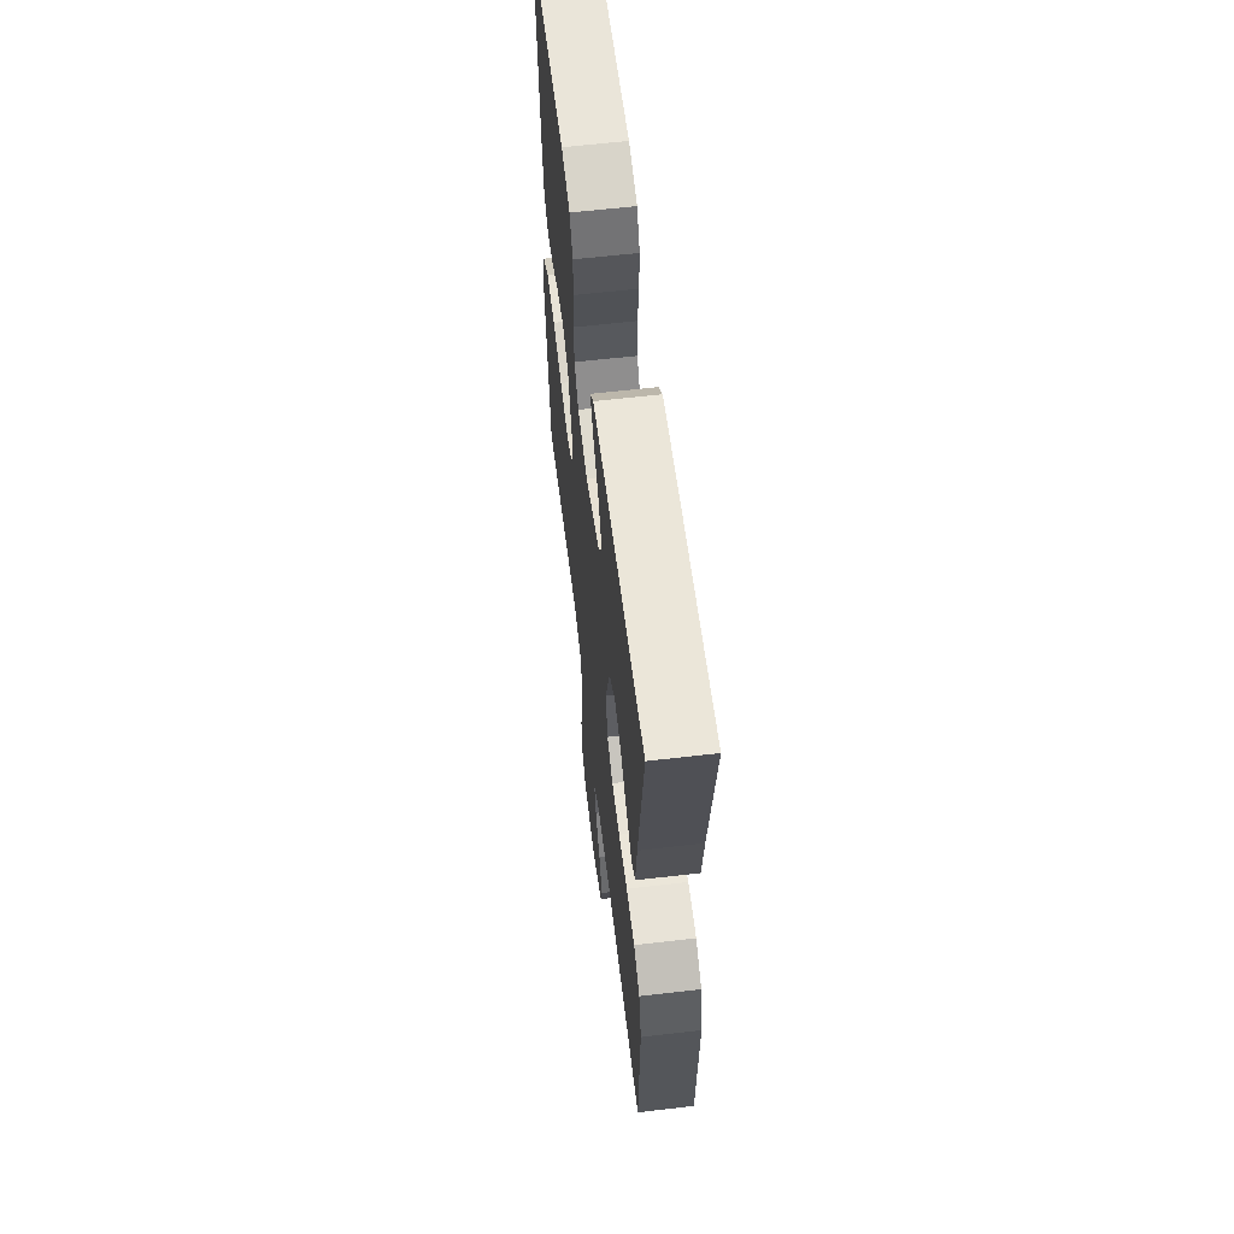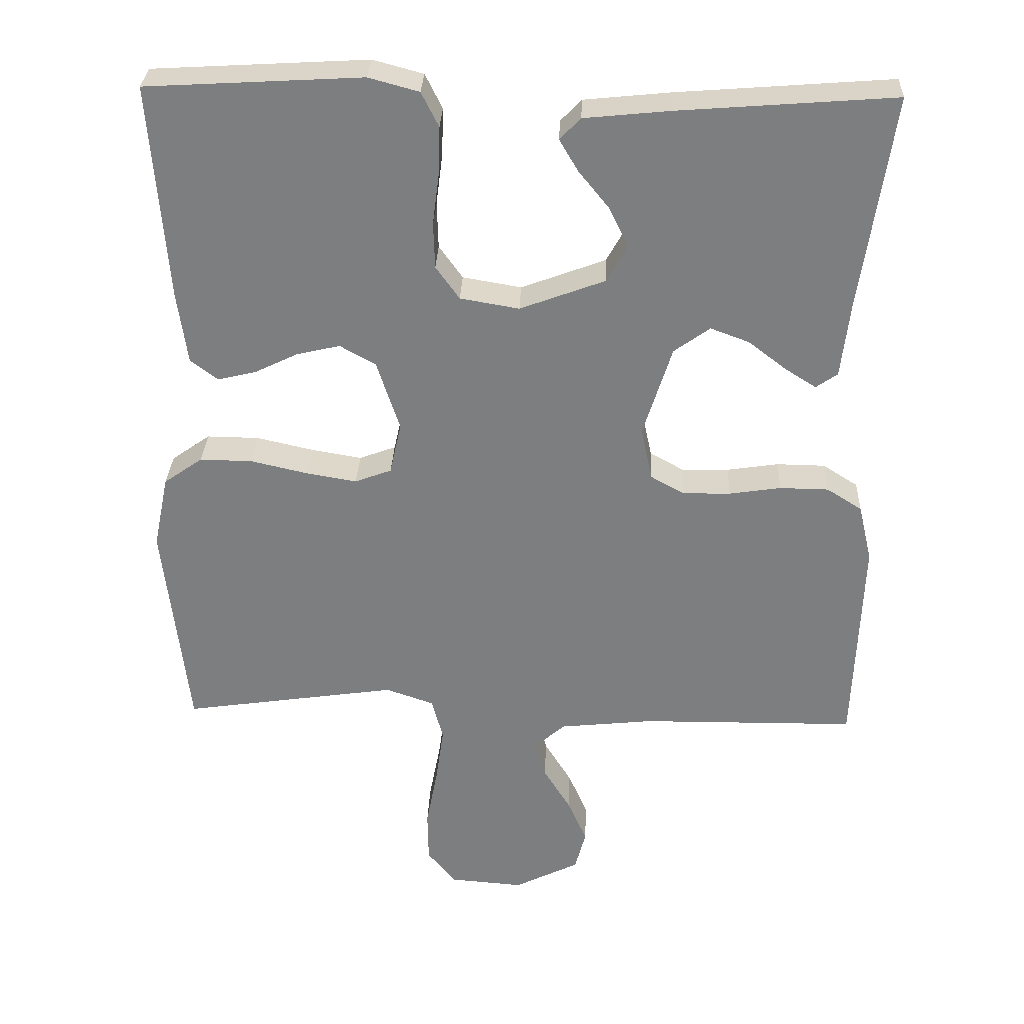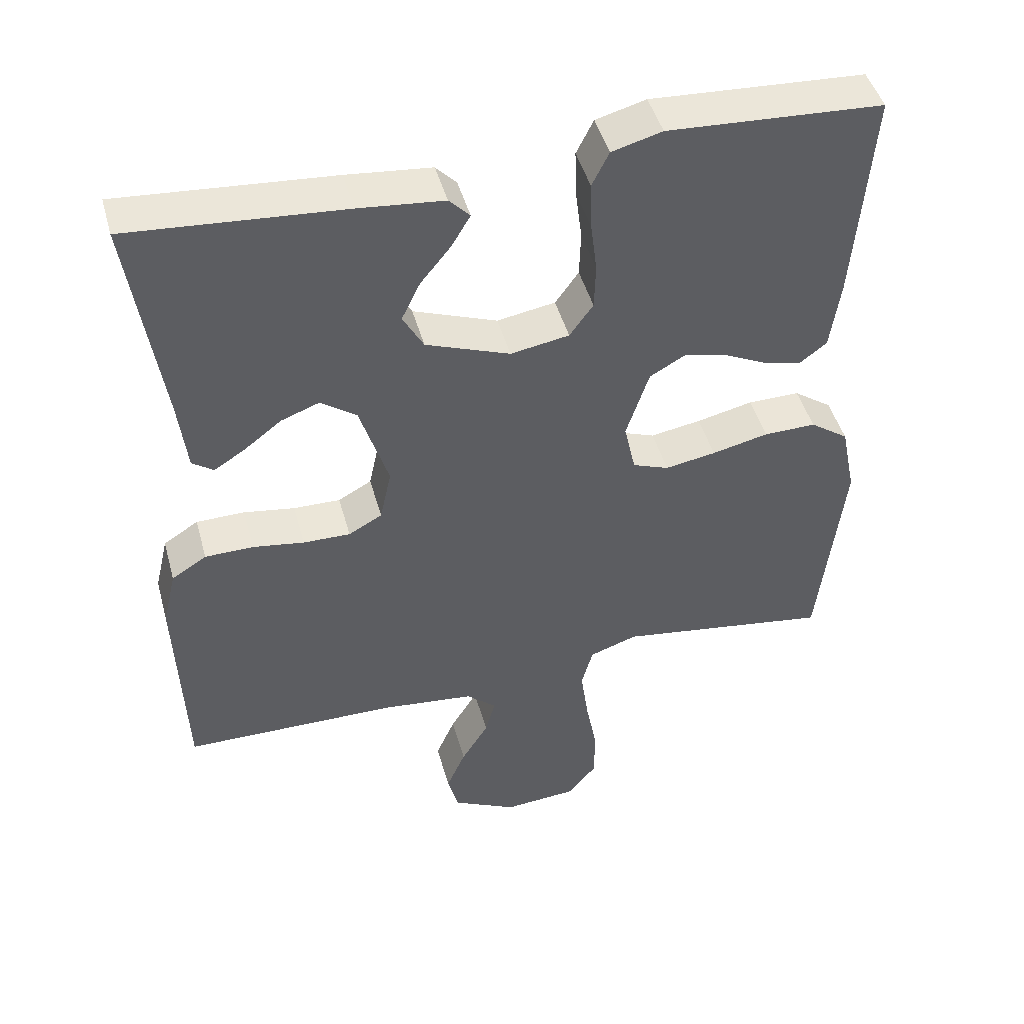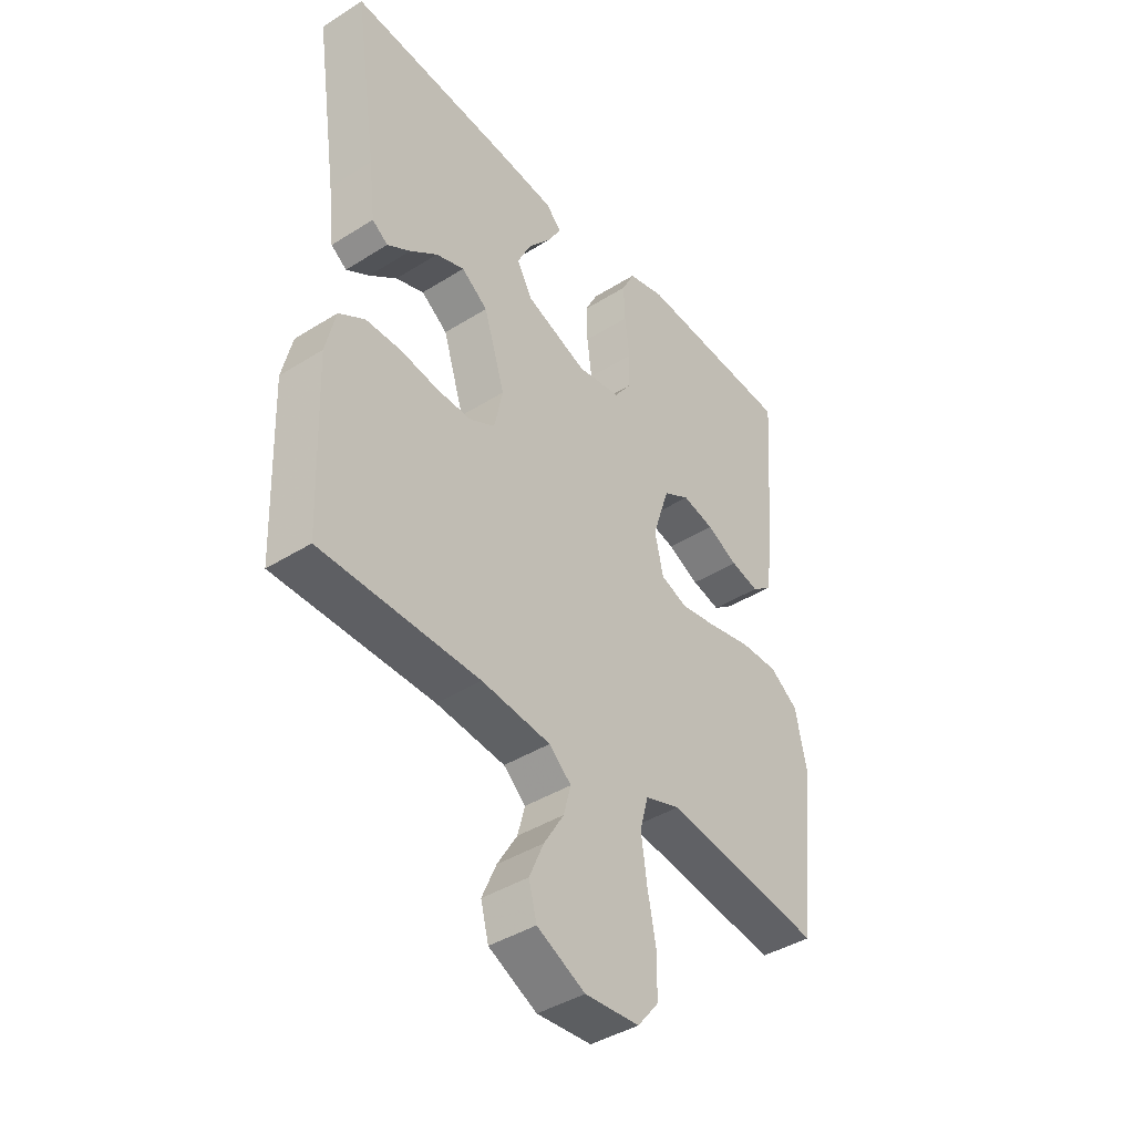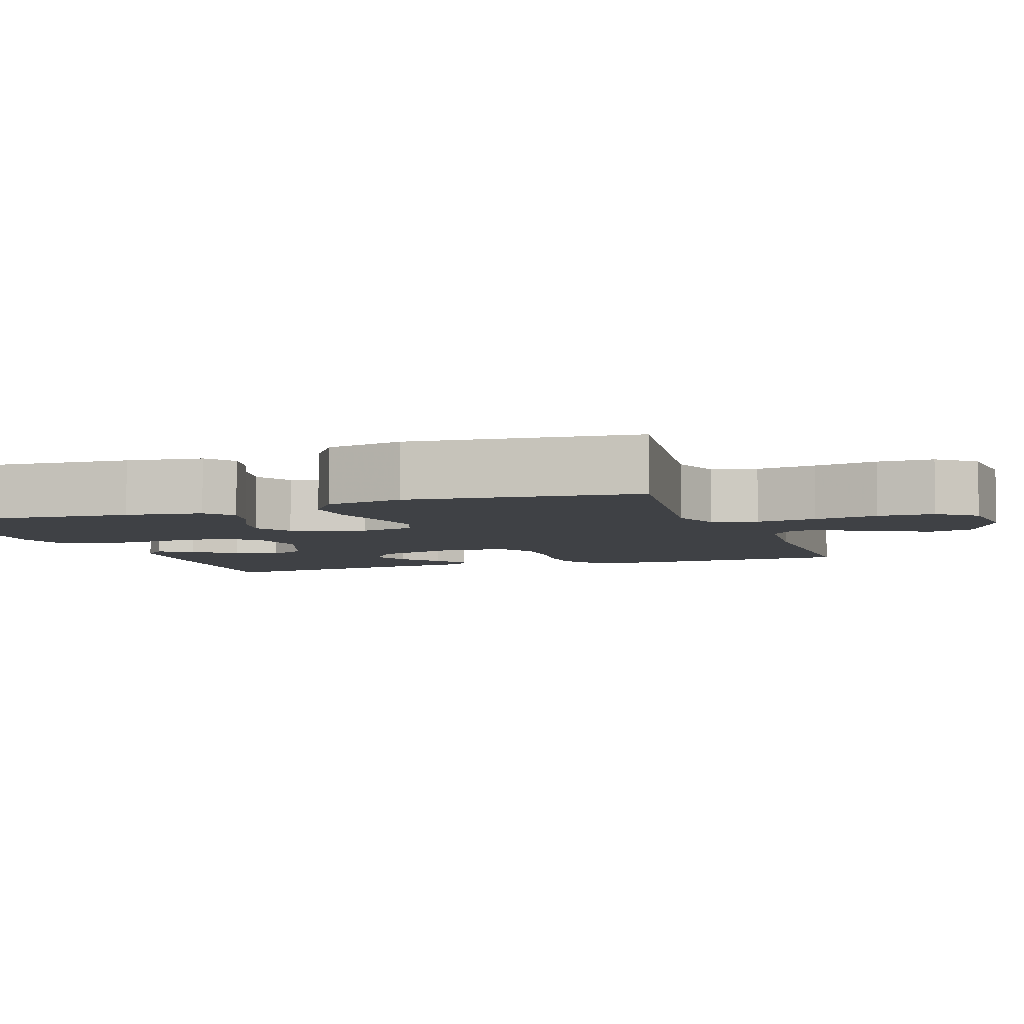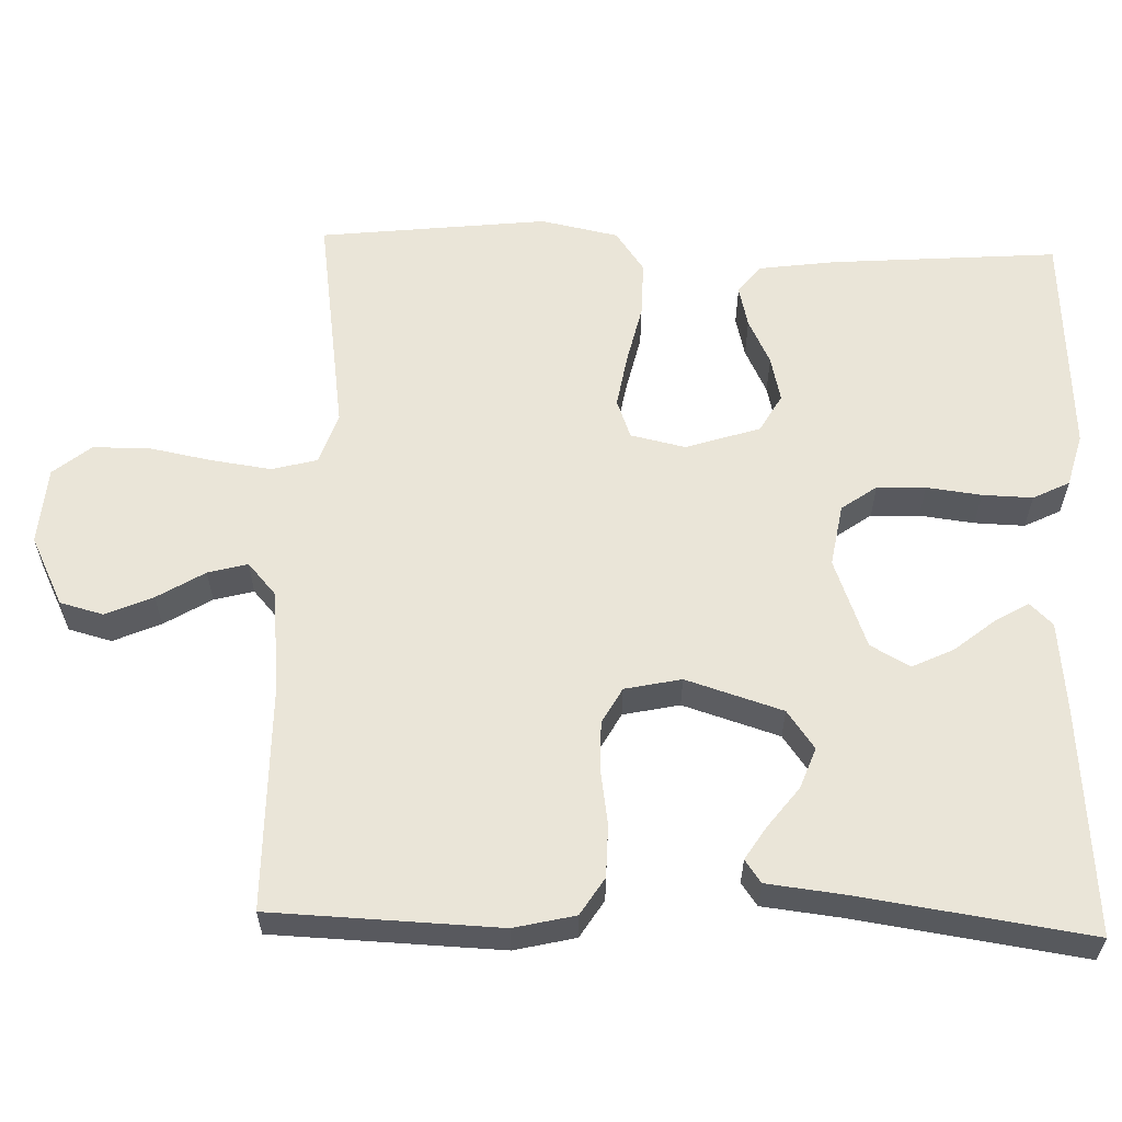
<metadata>
{"format":"obj","ext":"obj","renderer":"f3d","projection":"perspective","resolution":1024,"background":"white","views":[{"elev":61.2,"azim":-96.8,"up":"+Z"},{"elev":30.4,"azim":-177.7,"up":"+Z"},{"elev":46.1,"azim":-15.2,"up":"+Z"},{"elev":-41.4,"azim":-52.7,"up":"+Z"},{"elev":-5.6,"azim":109.5,"up":"+Y"},{"elev":59.6,"azim":-88.1,"up":"+Y"}]}
</metadata>
<code>
v 0.5 0.07 -0.5
v 0.2 0.07 -0.456
v 0.133 0.07 -0.479
v 0.117 0.07 -0.538
v 0.128 0.07 -0.617
v 0.144 0.07 -0.701
v 0.143 0.07 -0.775
v 0.103 0.07 -0.824
v 0 0.07 -0.832
v -0.091 0.07 -0.787
v -0.106 0.07 -0.73
v -0.079 0.07 -0.668
v -0.041 0.07 -0.606
v -0.027 0.07 -0.554
v -0.069 0.07 -0.517
v -0.2 0.07 -0.503
v -0.5 0.07 -0.5
v -0.511 0.07 -0.2
v -0.492 0.07 -0.12
v -0.443 0.07 -0.089
v -0.375 0.07 -0.088
v -0.303 0.07 -0.099
v -0.237 0.07 -0.1
v -0.19 0.07 -0.074
v -0.174 0.07 0
v -0.214 0.07 0.127
v -0.264 0.07 0.163
v -0.318 0.07 0.143
v -0.37 0.07 0.103
v -0.414 0.07 0.075
v -0.444 0.07 0.096
v -0.456 0.07 0.2
v -0.5 0.07 0.5
v -0.2 0.07 0.477
v -0.081 0.07 0.465
v -0.052 0.07 0.435
v -0.078 0.07 0.391
v -0.121 0.07 0.338
v -0.147 0.07 0.284
v -0.118 0.07 0.232
v 0 0.07 0.188
v 0.082 0.07 0.202
v 0.115 0.07 0.248
v 0.117 0.07 0.312
v 0.108 0.07 0.384
v 0.106 0.07 0.45
v 0.13 0.07 0.498
v 0.2 0.07 0.517
v 0.5 0.07 0.5
v 0.477 0.07 0.2
v 0.463 0.07 0.099
v 0.425 0.07 0.07
v 0.371 0.07 0.083
v 0.311 0.07 0.112
v 0.251 0.07 0.126
v 0.201 0.07 0.098
v 0.169 0.07 0
v 0.185 0.07 -0.072
v 0.236 0.07 -0.091
v 0.307 0.07 -0.079
v 0.386 0.07 -0.061
v 0.459 0.07 -0.06
v 0.513 0.07 -0.098
v 0.534 0.07 -0.2
v 0.5 0 -0.5
v 0.2 0 -0.456
v 0.133 0 -0.479
v 0.117 0 -0.538
v 0.128 0 -0.617
v 0.144 0 -0.701
v 0.143 0 -0.775
v 0.103 0 -0.824
v 0 0 -0.832
v -0.091 0 -0.787
v -0.106 0 -0.73
v -0.079 0 -0.668
v -0.041 0 -0.606
v -0.027 0 -0.554
v -0.069 0 -0.517
v -0.2 0 -0.503
v -0.5 0 -0.5
v -0.511 0 -0.2
v -0.492 0 -0.12
v -0.443 0 -0.089
v -0.375 0 -0.088
v -0.303 0 -0.099
v -0.237 0 -0.1
v -0.19 0 -0.074
v -0.174 0 0
v -0.214 0 0.127
v -0.264 0 0.163
v -0.318 0 0.143
v -0.37 0 0.103
v -0.414 0 0.075
v -0.444 0 0.096
v -0.456 0 0.2
v -0.5 0 0.5
v -0.2 0 0.477
v -0.081 0 0.465
v -0.052 0 0.435
v -0.078 0 0.391
v -0.121 0 0.338
v -0.147 0 0.284
v -0.118 0 0.232
v 0 0 0.188
v 0.082 0 0.202
v 0.115 0 0.248
v 0.117 0 0.312
v 0.108 0 0.384
v 0.106 0 0.45
v 0.13 0 0.498
v 0.2 0 0.517
v 0.5 0 0.5
v 0.477 0 0.2
v 0.463 0 0.099
v 0.425 0 0.07
v 0.371 0 0.083
v 0.311 0 0.112
v 0.251 0 0.126
v 0.201 0 0.098
v 0.169 0 0
v 0.185 0 -0.072
v 0.236 0 -0.091
v 0.307 0 -0.079
v 0.386 0 -0.061
v 0.459 0 -0.06
v 0.513 0 -0.098
v 0.534 0 -0.2
f 63 64 1 2
f 60 61 62 63
f 59 60 63 2
f 58 59 2 3
f 57 58 3 4
f 51 52 53 54
f 51 54 55
f 50 51 55
f 49 50 55
f 48 49 55 56
f 44 45 46 47
f 43 44 47 48
f 35 36 37 38
f 35 38 39
f 32 33 34 35
f 32 35 39
f 31 32 39 40
f 28 29 30 31
f 19 20 21 22
f 19 22 23
f 16 17 18 19
f 15 16 19 23
f 14 15 23 24
f 10 11 12 13
f 8 9 10 13
f 8 13 14
f 5 6 7 8
f 4 5 8 14
f 57 4 14 24
f 43 48 56 57
f 42 43 57
f 41 42 57 24
f 28 31 40
f 27 28 40
f 26 27 40 41
f 25 26 41
f 24 25 41
f 66 65 128 127
f 127 126 125 124
f 66 127 124 123
f 67 66 123 122
f 68 67 122 121
f 118 117 116 115
f 119 118 115
f 119 115 114
f 119 114 113
f 120 119 113 112
f 111 110 109 108
f 112 111 108 107
f 102 101 100 99
f 103 102 99
f 99 98 97 96
f 103 99 96
f 104 103 96 95
f 95 94 93 92
f 86 85 84 83
f 87 86 83
f 83 82 81 80
f 87 83 80 79
f 88 87 79 78
f 77 76 75 74
f 77 74 73 72
f 78 77 72
f 72 71 70 69
f 78 72 69 68
f 88 78 68 121
f 121 120 112 107
f 121 107 106
f 88 121 106 105
f 104 95 92
f 104 92 91
f 105 104 91 90
f 105 90 89
f 105 89 88
f 1 65 66 2
f 2 66 67 3
f 3 67 68 4
f 4 68 69 5
f 5 69 70 6
f 6 70 71 7
f 7 71 72 8
f 8 72 73 9
f 9 73 74 10
f 10 74 75 11
f 11 75 76 12
f 12 76 77 13
f 13 77 78 14
f 14 78 79 15
f 15 79 80 16
f 16 80 81 17
f 17 81 82 18
f 18 82 83 19
f 19 83 84 20
f 20 84 85 21
f 21 85 86 22
f 22 86 87 23
f 23 87 88 24
f 24 88 89 25
f 25 89 90 26
f 26 90 91 27
f 27 91 92 28
f 28 92 93 29
f 29 93 94 30
f 30 94 95 31
f 31 95 96 32
f 32 96 97 33
f 33 97 98 34
f 34 98 99 35
f 35 99 100 36
f 36 100 101 37
f 37 101 102 38
f 38 102 103 39
f 39 103 104 40
f 40 104 105 41
f 41 105 106 42
f 42 106 107 43
f 43 107 108 44
f 44 108 109 45
f 45 109 110 46
f 46 110 111 47
f 47 111 112 48
f 48 112 113 49
f 49 113 114 50
f 50 114 115 51
f 51 115 116 52
f 52 116 117 53
f 53 117 118 54
f 54 118 119 55
f 55 119 120 56
f 56 120 121 57
f 57 121 122 58
f 58 122 123 59
f 59 123 124 60
f 60 124 125 61
f 61 125 126 62
f 62 126 127 63
f 63 127 128 64
f 64 128 65 1

</code>
